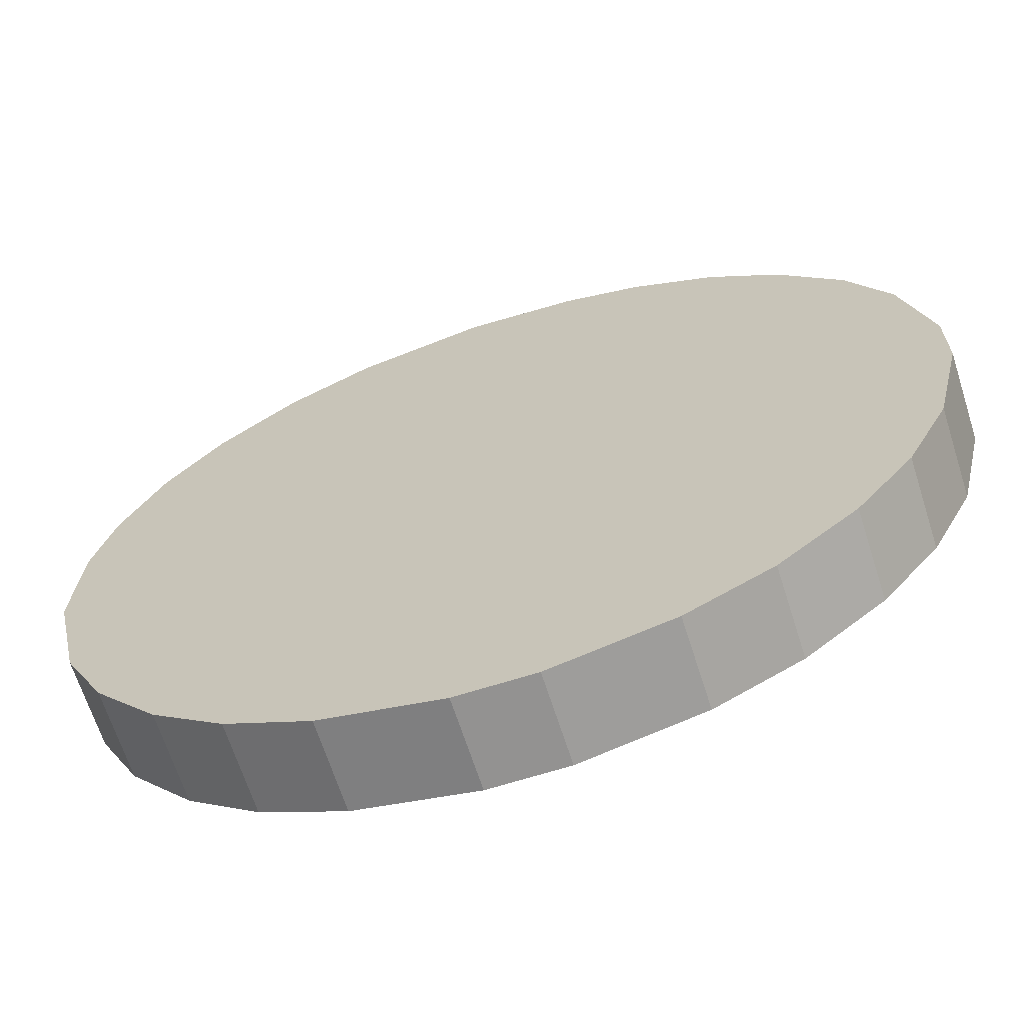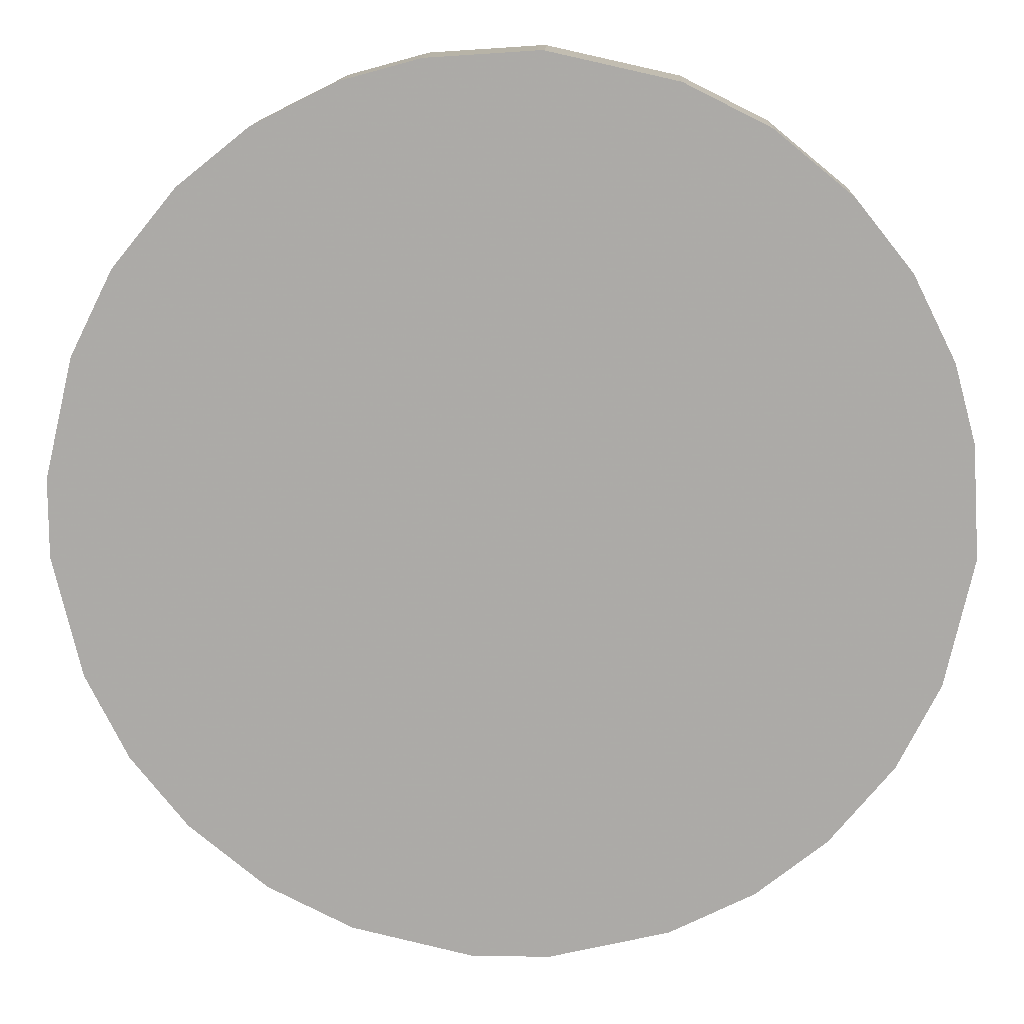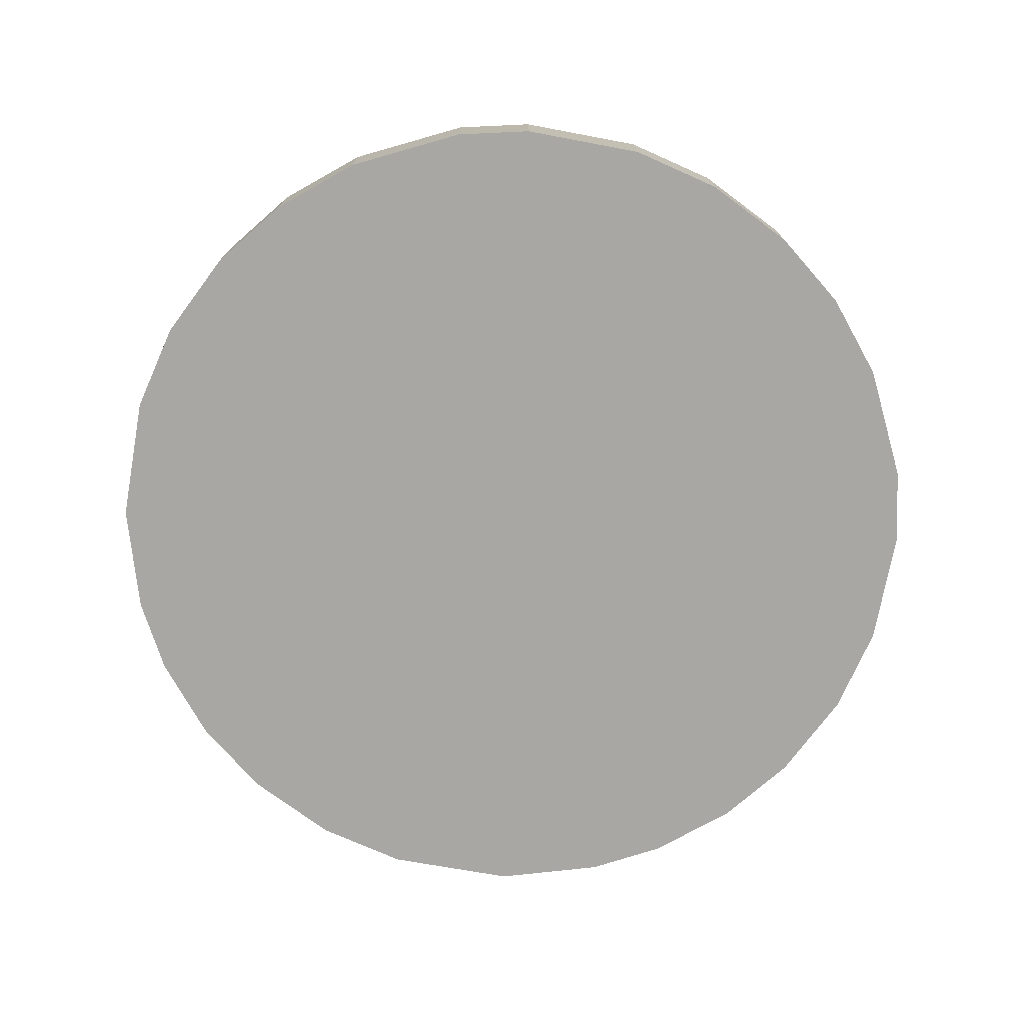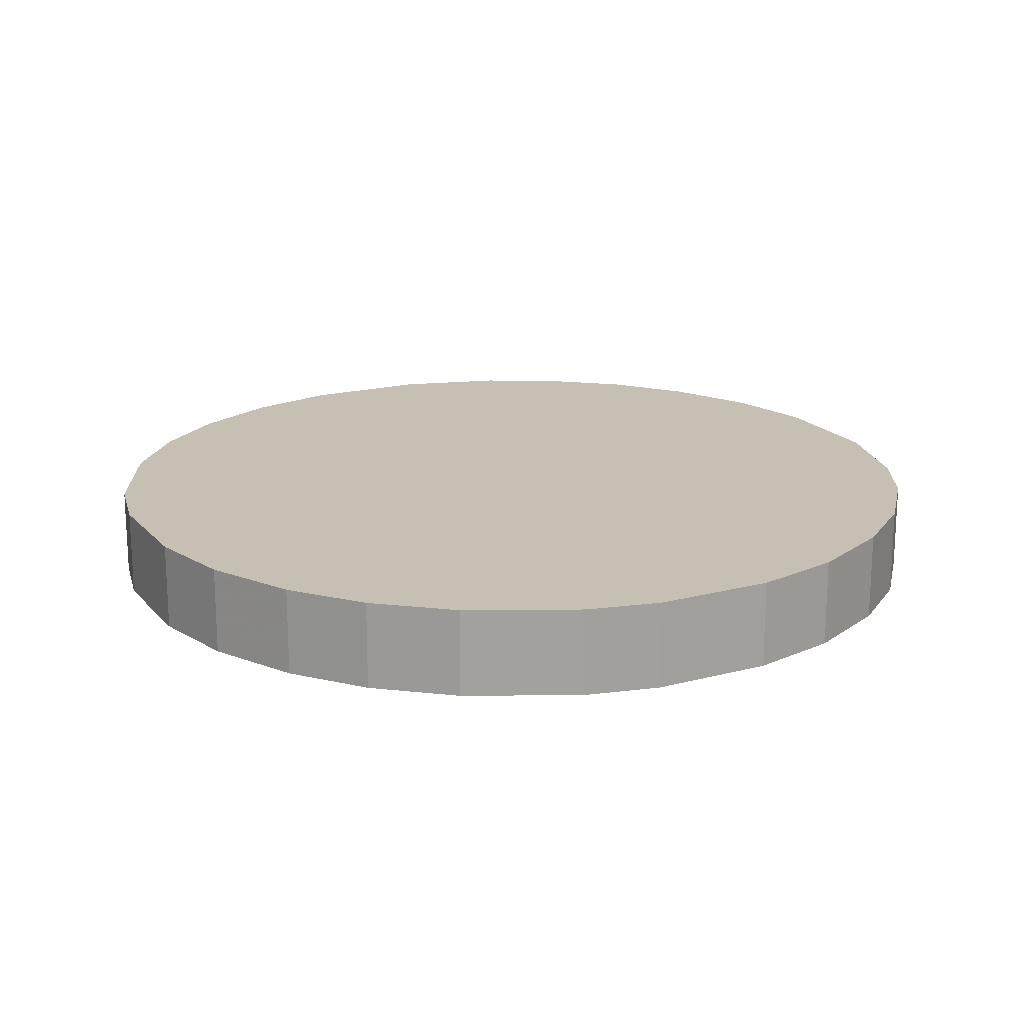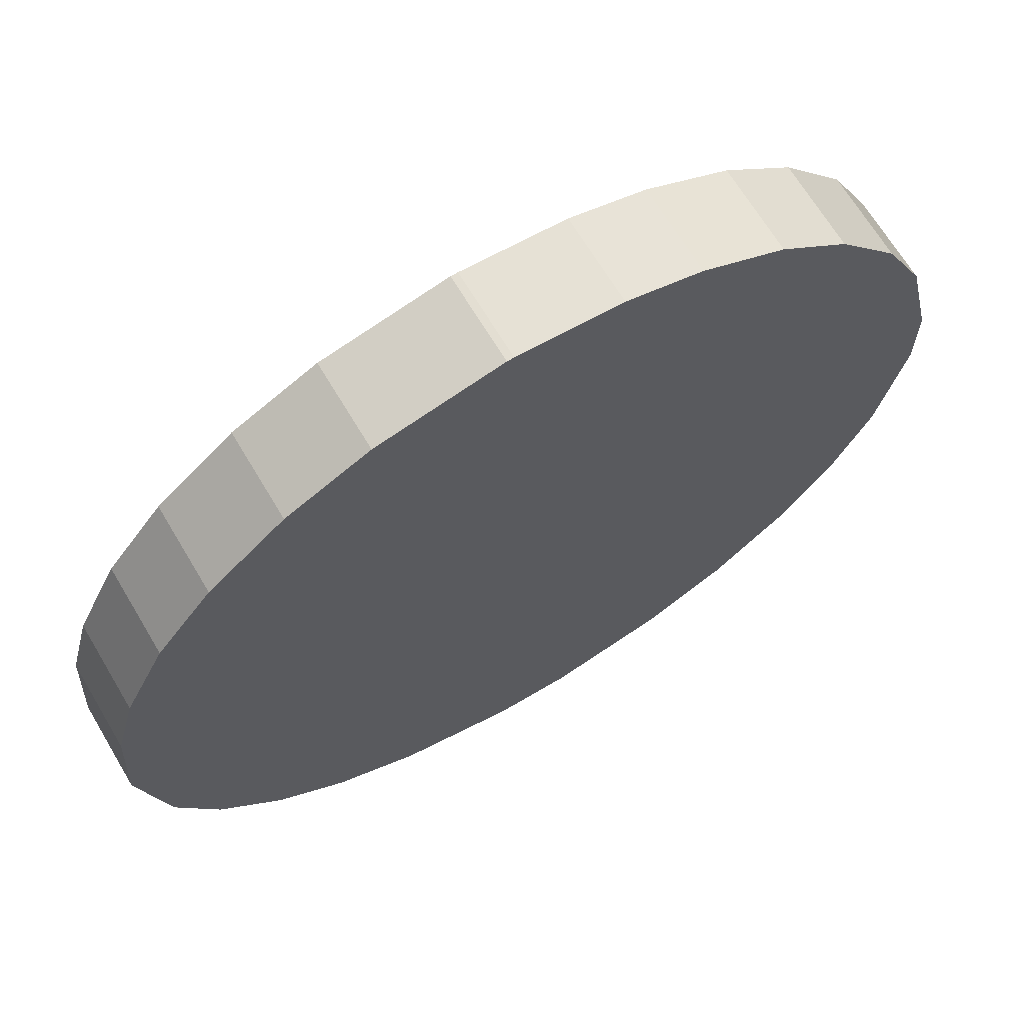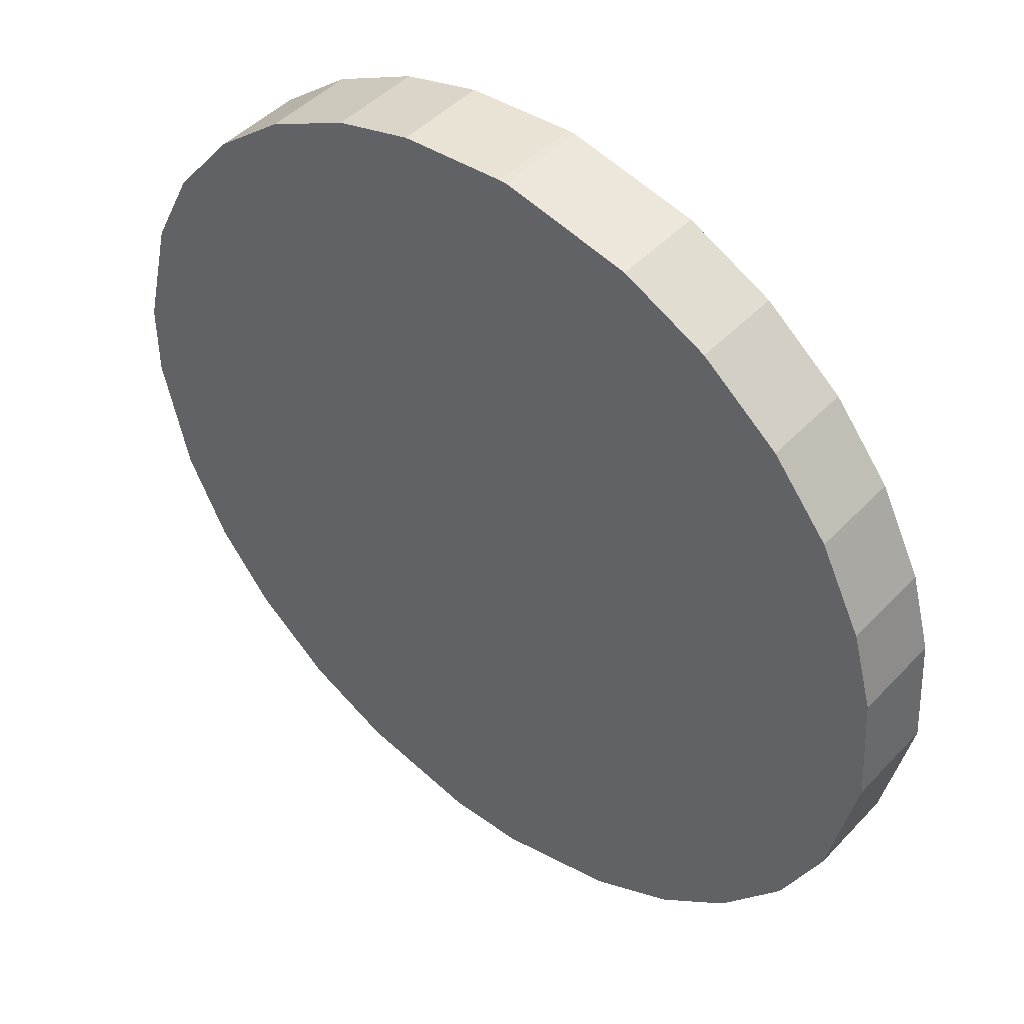
<metadata>
{"format":"obj","ext":"obj","renderer":"f3d","projection":"perspective","resolution":1024,"background":"white","views":[{"elev":-66.4,"azim":17.7,"up":"+Y"},{"elev":13.5,"azim":-177.7,"up":"+Y"},{"elev":-74.6,"azim":2.6,"up":"+Z"},{"elev":18.1,"azim":75.8,"up":"+Z"},{"elev":67.4,"azim":-30.8,"up":"+Y"},{"elev":45.5,"azim":-140.0,"up":"+Y"}]}
</metadata>
<code>
o Object.1
v -1.635 20.07 6.502
v -1.381 20.07 6.502
v 1.921 20.07 6.502
v 2.175 3.048 6.502
v 4.969 4.318 6.502
v 6.747 6.35 6.502
v 7.763 8.89 6.502
v 7.509 11.43 6.502
v 13.1 11.43 6.502
v 13.1 8.636 6.502
v 10.56 8.382 6.502
v 9.795 5.588 6.502
v 8.525 3.556 6.502
v 5.477 1.016 6.502
v 2.683 0 6.502
v -0.8733 0 6.502
v -1.127 17.02 6.502
v -3.921 15.75 6.502
v -5.699 13.72 6.502
v -6.715 11.18 6.502
v -6.461 8.636 6.502
v -12.05 8.636 6.502
v -12.05 11.43 6.502
v -9.509 11.68 6.502
v -8.747 14.48 6.502
v -7.223 16.76 6.502
v -4.429 19.05 6.502
v -1.635 20.07 3.251
v -1.381 20.07 3.251
v 1.921 20.07 3.251
v 2.175 3.048 3.251
v 4.969 4.318 3.251
v 6.747 6.35 3.251
v 7.763 8.89 3.251
v 7.509 11.43 3.251
v 13.1 11.43 3.251
v 13.1 8.636 3.251
v 10.56 8.382 3.251
v 9.795 5.588 3.251
v 8.525 3.556 3.251
v 5.477 1.016 3.251
v 2.683 0 3.251
v -0.8733 0 3.251
v -1.127 17.02 3.251
v -3.921 15.75 3.251
v -5.699 13.72 3.251
v -6.715 11.18 3.251
v -6.461 8.636 3.251
v -12.05 8.636 3.251
v -12.05 11.43 3.251
v -9.509 11.68 3.251
v -8.747 14.48 3.251
v -7.223 16.76 3.251
v -4.429 19.05 3.251
f 25 27 26
f 26 53 25
f 53 52 25
f 25 52 24
f 24 1 25
f 1 24 2
f 2 29 1
f 29 28 1
f 1 28 27
f 28 54 27
f 54 28 52
f 52 28 51
f 29 51 28
f 29 30 51
f 45 51 30
f 44 45 30
f 44 30 43
f 44 43 16
f 17 44 16
f 16 3 17
f 3 18 17
f 18 45 17
f 46 45 18
f 19 46 18
f 19 18 22
f 20 19 22
f 21 20 22
f 22 49 21
f 49 48 21
f 49 47 48
f 48 47 20
f 49 46 47
f 50 49 22
f 23 50 22
f 22 24 23
f 24 51 23
f 51 50 23
f 50 51 49
f 21 48 20
f 20 47 19
f 18 24 22
f 47 46 19
f 49 45 46
f 3 24 18
f 16 4 3
f 4 31 3
f 31 30 3
f 3 30 2
f 32 31 4
f 5 32 4
f 4 15 5
f 5 15 9
f 9 6 5
f 6 33 5
f 34 33 6
f 7 34 6
f 35 34 7
f 8 35 7
f 7 9 8
f 9 36 8
f 37 36 9
f 10 37 9
f 11 10 9
f 11 38 10
f 39 38 11
f 12 39 11
f 15 12 11
f 14 12 15
f 15 42 14
f 42 41 14
f 14 41 13
f 41 40 13
f 13 40 12
f 39 40 41
f 42 39 41
f 43 42 15
f 43 31 42
f 14 13 12
f 40 39 12
f 38 39 42
f 38 42 36
f 36 42 32
f 32 33 36
f 38 37 10
f 36 37 38
f 36 35 8
f 35 36 34
f 33 34 36
f 9 7 6
f 9 15 11
f 33 32 5
f 32 42 31
f 15 4 16
f 16 43 15
f 30 31 43
f 45 44 17
f 49 51 45
f 30 29 2
f 24 3 2
f 52 51 24
f 53 54 52
f 54 53 26
f 27 54 26
f 25 1 27
o Object.2
v -1.635 20.07 3.251
v -1.381 20.07 3.251
v 1.921 20.07 3.251
v 2.175 3.048 3.251
v 4.969 4.318 3.251
v 6.747 6.35 3.251
v 7.763 8.89 3.251
v 7.509 11.43 3.251
v 13.1 11.43 3.251
v 13.1 8.636 3.251
v 10.56 8.382 3.251
v 9.795 5.588 3.251
v 8.525 3.556 3.251
v 5.477 1.016 3.251
v 2.683 0 3.251
v -0.8733 0 3.251
v -1.127 17.02 3.251
v -3.921 15.75 3.251
v -5.699 13.72 3.251
v -6.715 11.18 3.251
v -6.461 8.636 3.251
v -12.05 8.636 3.251
v -12.05 11.43 3.251
v -9.509 11.68 3.251
v -8.747 14.48 3.251
v -7.223 16.76 3.251
v -4.429 19.05 3.251
v -1.635 20.07 0
v -1.381 20.07 0
v 1.921 20.07 0
v 2.175 3.048 0
v 4.969 4.318 0
v 6.747 6.35 0
v 7.763 8.89 0
v 7.509 11.43 0
v 13.1 11.43 0
v 13.1 8.636 0
v 10.56 8.382 0
v 9.795 5.588 0
v 8.525 3.556 0
v 5.477 1.016 0
v 2.683 0 0
v -0.8733 0 0
v -1.127 17.02 0
v -3.921 15.75 0
v -5.699 13.72 0
v -6.715 11.18 0
v -6.461 8.636 0
v -12.05 8.636 0
v -12.05 11.43 0
v -9.509 11.68 0
v -8.747 14.48 0
v -7.223 16.76 0
v -4.429 19.05 0
f 79 81 80
f 80 107 79
f 107 106 79
f 79 106 78
f 78 55 79
f 55 78 56
f 56 83 55
f 83 82 55
f 55 82 81
f 82 108 81
f 108 82 106
f 106 82 105
f 83 105 82
f 83 84 105
f 99 105 84
f 98 99 84
f 98 84 97
f 98 97 70
f 71 98 70
f 70 57 71
f 57 72 71
f 72 99 71
f 100 99 72
f 73 100 72
f 73 72 76
f 74 73 76
f 75 74 76
f 76 103 75
f 103 102 75
f 103 101 102
f 102 101 74
f 103 100 101
f 104 103 76
f 77 104 76
f 76 78 77
f 78 105 77
f 105 104 77
f 104 105 103
f 75 102 74
f 74 101 73
f 72 78 76
f 101 100 73
f 103 99 100
f 57 78 72
f 70 58 57
f 58 85 57
f 85 84 57
f 57 84 56
f 86 85 58
f 59 86 58
f 58 69 59
f 59 69 63
f 63 60 59
f 60 87 59
f 88 87 60
f 61 88 60
f 89 88 61
f 62 89 61
f 61 63 62
f 63 90 62
f 91 90 63
f 64 91 63
f 65 64 63
f 65 92 64
f 93 92 65
f 66 93 65
f 69 66 65
f 68 66 69
f 69 96 68
f 96 95 68
f 68 95 67
f 95 94 67
f 67 94 66
f 93 94 95
f 96 93 95
f 97 96 69
f 97 85 96
f 68 67 66
f 94 93 66
f 92 93 96
f 92 96 90
f 90 96 86
f 86 87 90
f 92 91 64
f 90 91 92
f 90 89 62
f 89 90 88
f 87 88 90
f 63 61 60
f 63 69 65
f 87 86 59
f 86 96 85
f 69 58 70
f 70 97 69
f 84 85 97
f 99 98 71
f 103 105 99
f 84 83 56
f 78 57 56
f 106 105 78
f 107 108 106
f 108 107 80
f 81 108 80
f 79 55 81
o Object.3
v -0.6193 26.16 4.877
v -0.3653 26.16 4.877
v 3.445 25.91 4.877
v 6.239 25.15 4.877
v 9.287 23.62 4.877
v 11.83 21.59 4.877
v 14.11 18.8 4.877
v 15.64 15.75 4.877
v 16.65 11.43 4.877
v 16.65 8.636 4.877
v 15.64 4.318 4.877
v 14.11 1.27 4.877
v 12.08 -1.27 4.877
v 9.287 -3.556 4.877
v 6.239 -5.08 4.877
v 1.921 -6.096 4.877
v -0.8733 -6.096 4.877
v -5.191 -5.08 4.877
v -8.239 -3.556 4.877
v -10.78 -1.524 4.877
v -13.07 1.27 4.877
v -14.59 4.318 4.877
v -15.61 8.89 4.877
v -15.35 12.95 4.877
v -14.59 15.75 4.877
v -13.07 18.8 4.877
v -11.03 21.34 4.877
v -8.239 23.62 4.877
v -5.191 25.15 4.877
v -0.6193 26.16 1.626
v -0.3653 26.16 1.626
v 3.445 25.91 1.626
v 6.239 25.15 1.626
v 9.287 23.62 1.626
v 11.83 21.59 1.626
v 14.11 18.8 1.626
v 15.64 15.75 1.626
v 16.65 11.43 1.626
v 16.65 8.636 1.626
v 15.64 4.318 1.626
v 14.11 1.27 1.626
v 12.08 -1.27 1.626
v 9.287 -3.556 1.626
v 6.239 -5.08 1.626
v 1.921 -6.096 1.626
v -0.8733 -6.096 1.626
v -5.191 -5.08 1.626
v -8.239 -3.556 1.626
v -10.78 -1.524 1.626
v -13.07 1.27 1.626
v -14.59 4.318 1.626
v -15.61 8.89 1.626
v -15.35 12.95 1.626
v -14.59 15.75 1.626
v -13.07 18.8 1.626
v -11.03 21.34 1.626
v -8.239 23.62 1.626
v -5.191 25.15 1.626
f 129 127 126
f 125 129 126
f 126 155 125
f 155 154 125
f 125 154 124
f 131 125 124
f 123 131 124
f 124 153 123
f 153 152 123
f 123 152 122
f 122 132 123
f 122 133 132
f 133 162 132
f 162 161 132
f 132 161 131
f 161 160 131
f 131 160 130
f 160 159 130
f 130 159 129
f 159 158 129
f 129 158 128
f 158 157 128
f 128 157 127
f 157 156 127
f 157 158 156
f 155 156 158
f 159 154 158
f 159 160 154
f 153 154 160
f 160 161 152
f 152 161 151
f 161 162 151
f 151 162 150
f 151 150 121
f 122 151 121
f 121 150 120
f 120 135 121
f 121 135 134
f 133 121 134
f 134 163 133
f 164 163 134
f 163 164 150
f 150 164 149
f 164 165 149
f 148 149 165
f 148 165 147
f 148 147 118
f 119 148 118
f 118 136 119
f 136 120 119
f 120 149 119
f 136 118 137
f 137 166 136
f 166 165 136
f 136 165 135
f 138 166 137
f 109 138 137
f 139 138 109
f 110 139 109
f 109 116 110
f 116 111 110
f 111 140 110
f 141 140 111
f 112 141 111
f 115 112 111
f 114 112 115
f 115 144 114
f 144 143 114
f 114 143 113
f 143 142 113
f 113 142 112
f 142 143 141
f 144 141 143
f 145 144 115
f 116 145 115
f 146 145 116
f 117 146 116
f 147 146 117
f 146 147 138
f 146 138 145
f 145 140 144
f 139 140 145
f 112 114 113
f 142 141 112
f 140 141 144
f 115 111 116
f 116 109 117
f 109 118 117
f 140 139 110
f 139 145 138
f 166 138 147
f 118 109 137
f 118 147 117
f 166 147 165
f 149 148 119
f 165 164 135
f 135 164 134
f 120 136 135
f 150 149 120
f 163 150 162
f 163 162 133
f 121 133 122
f 152 151 122
f 153 160 152
f 123 132 131
f 125 131 130
f 154 153 124
f 155 158 154
f 156 155 126
f 129 125 130
f 127 156 126
f 127 129 128

</code>
